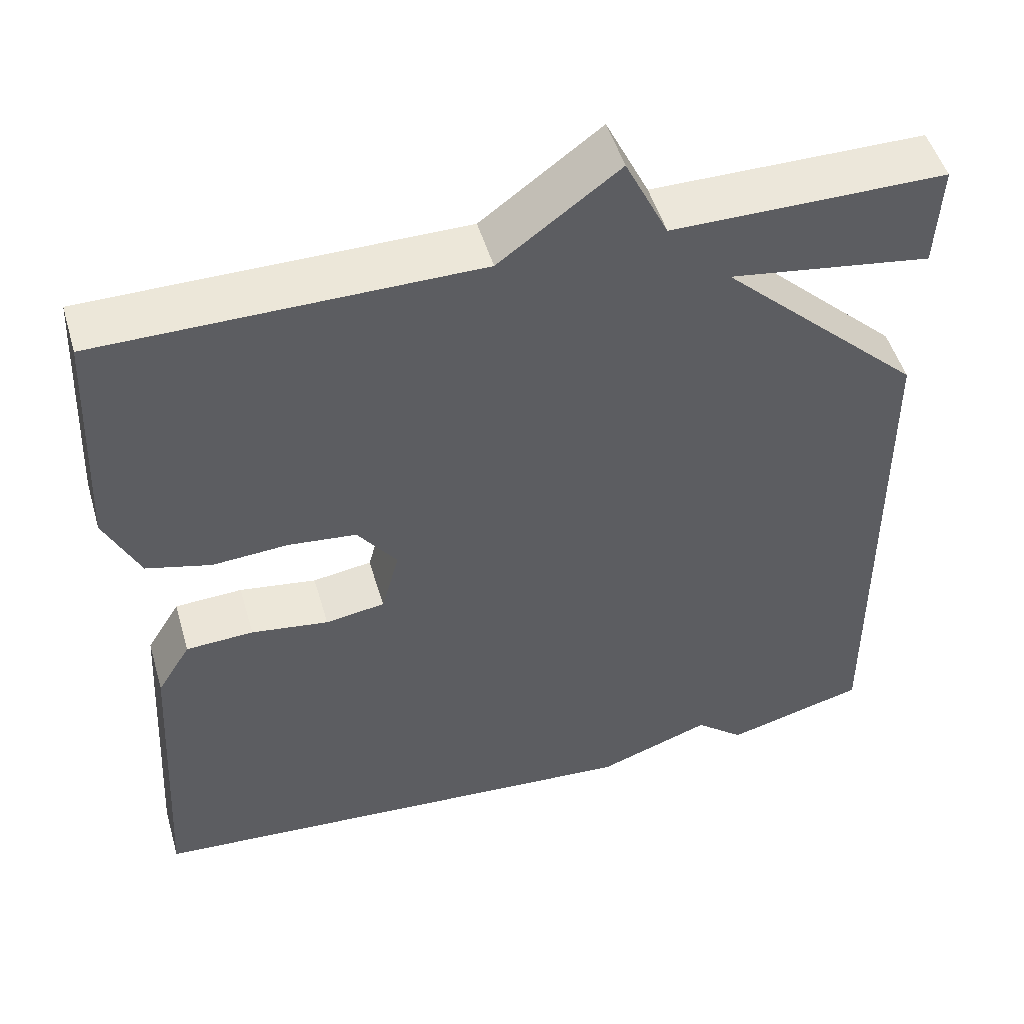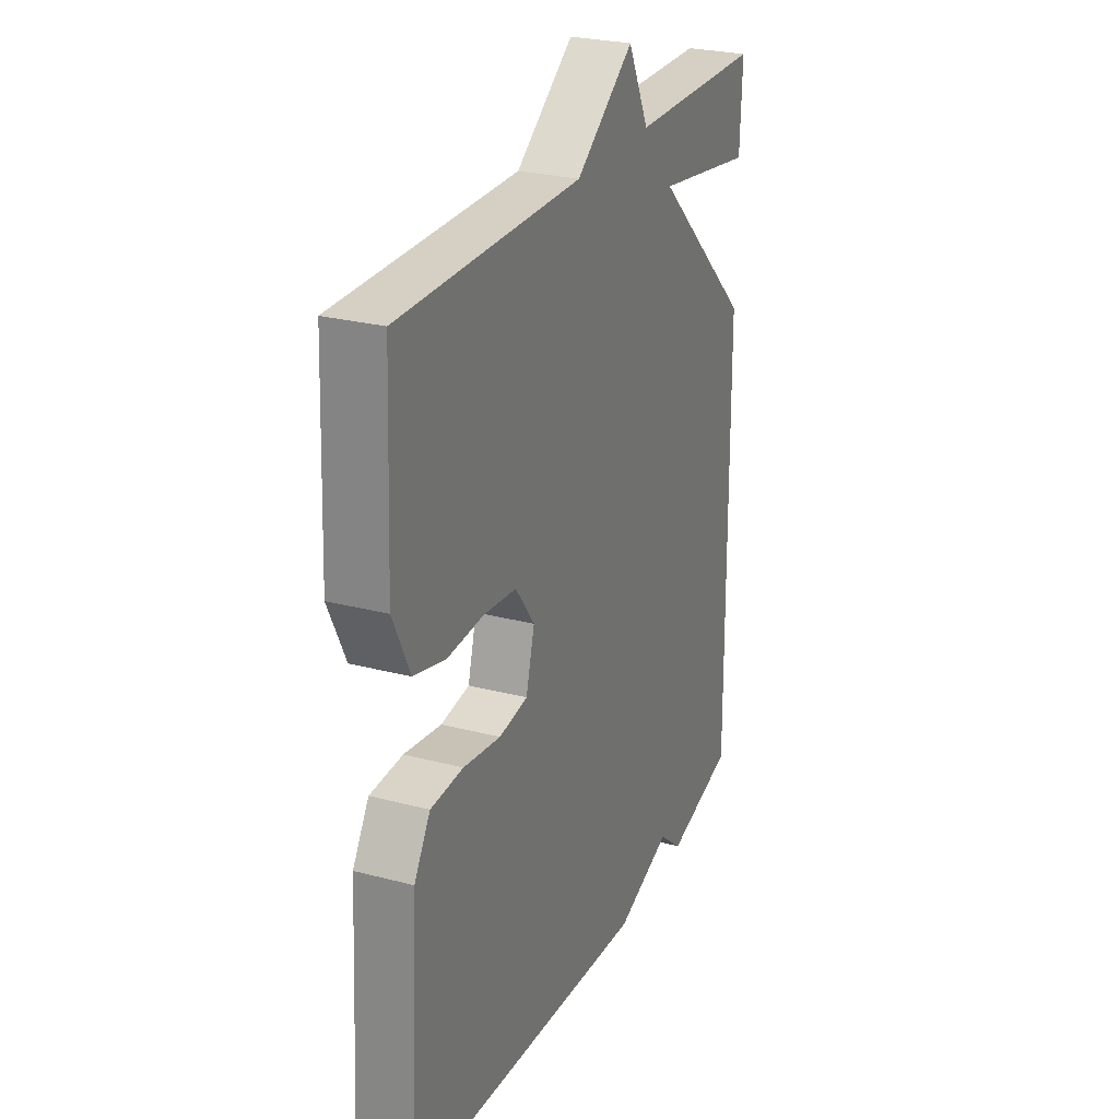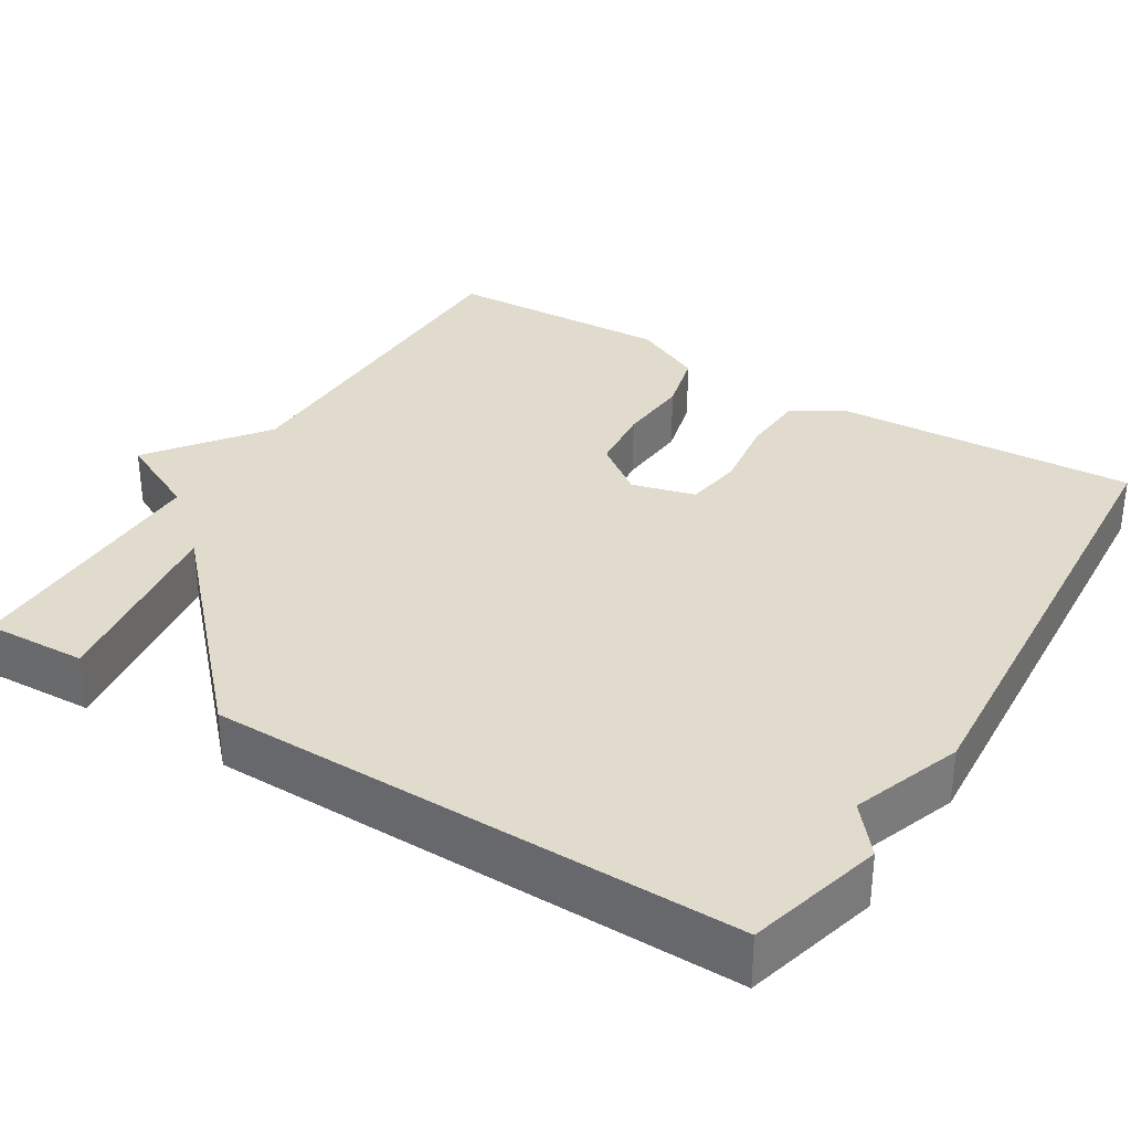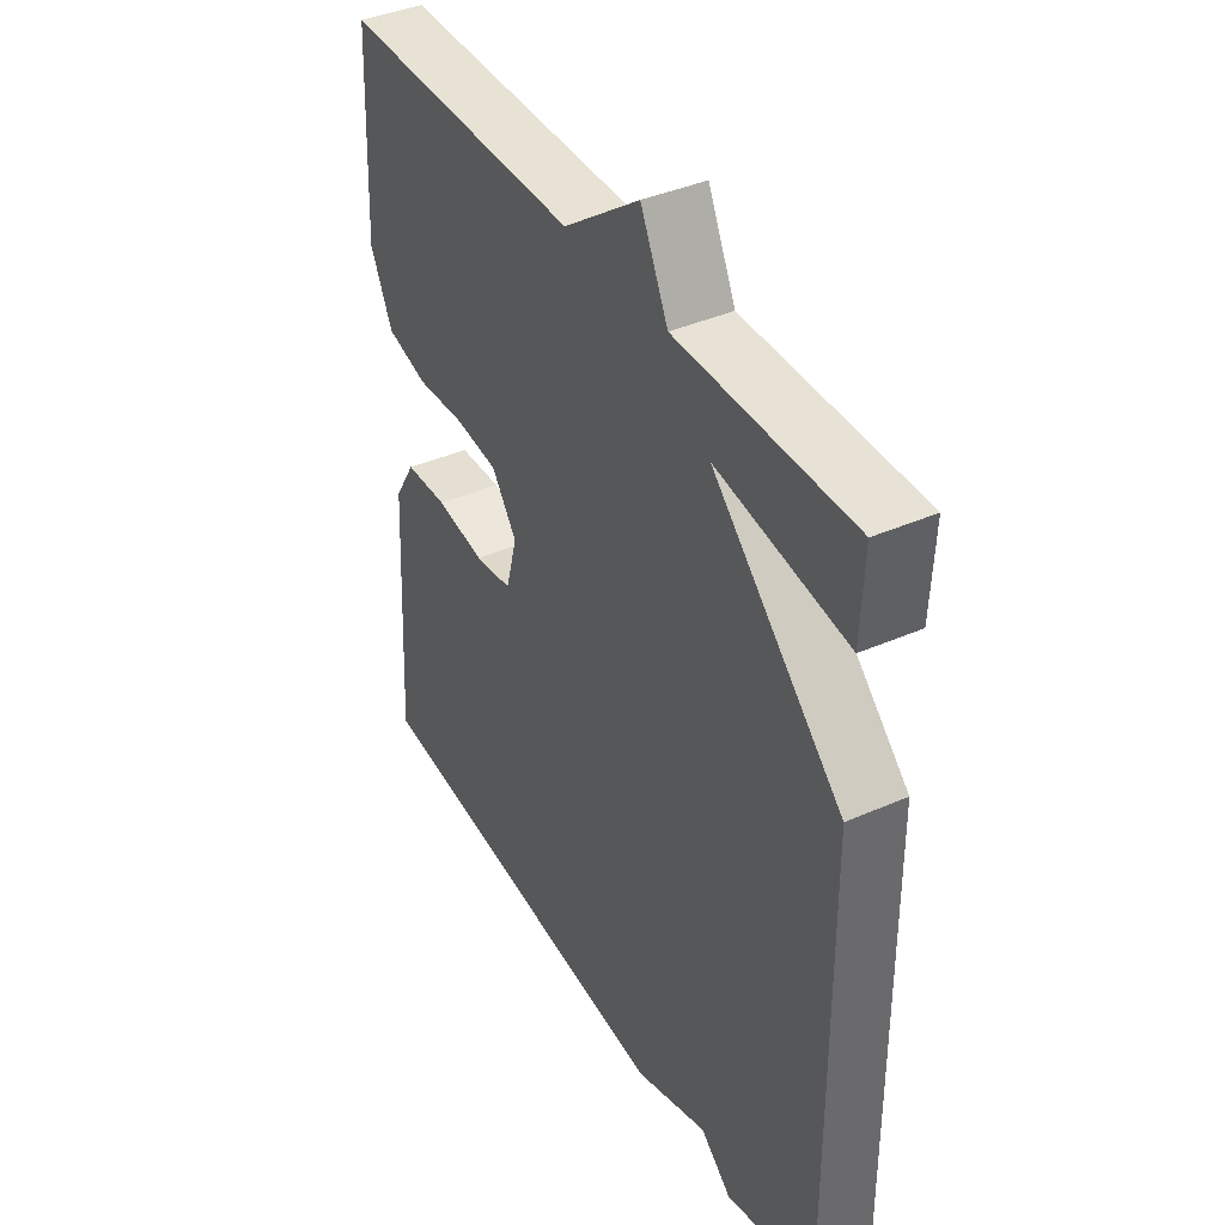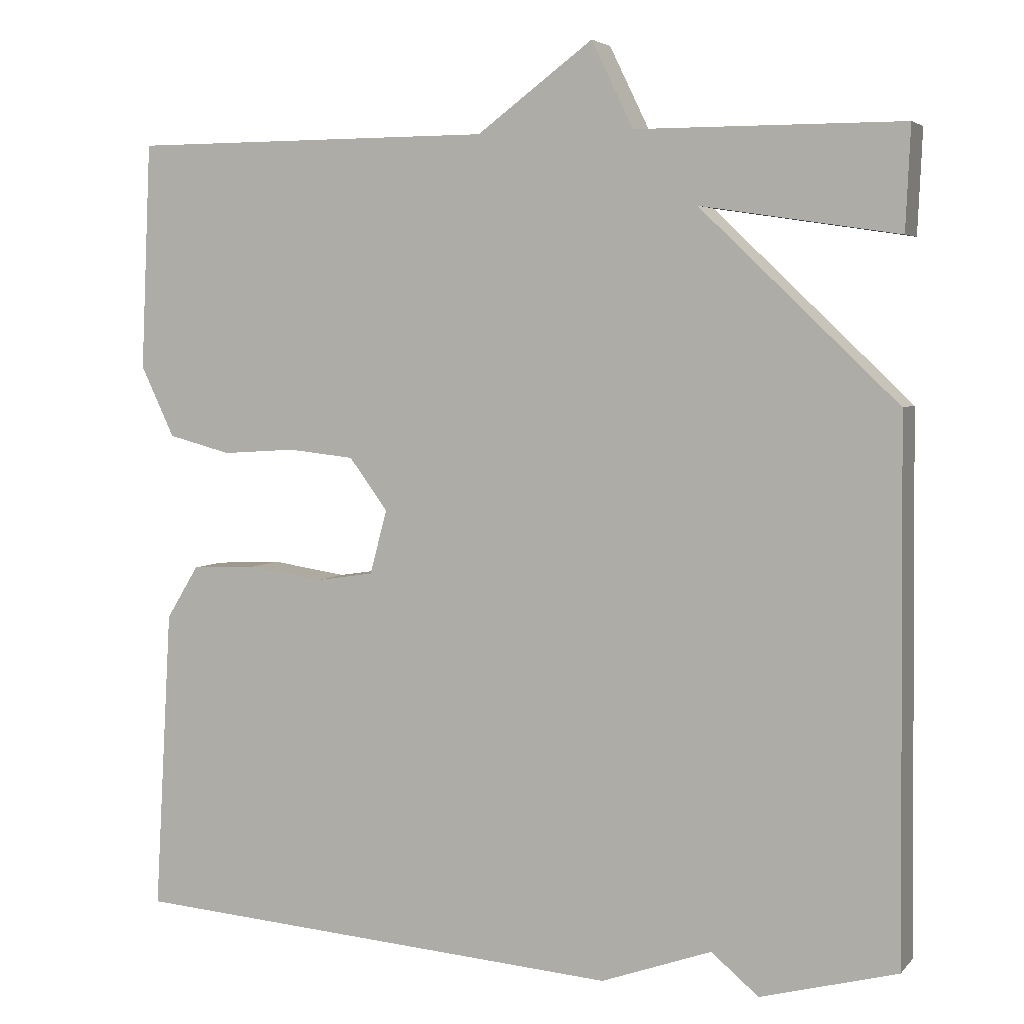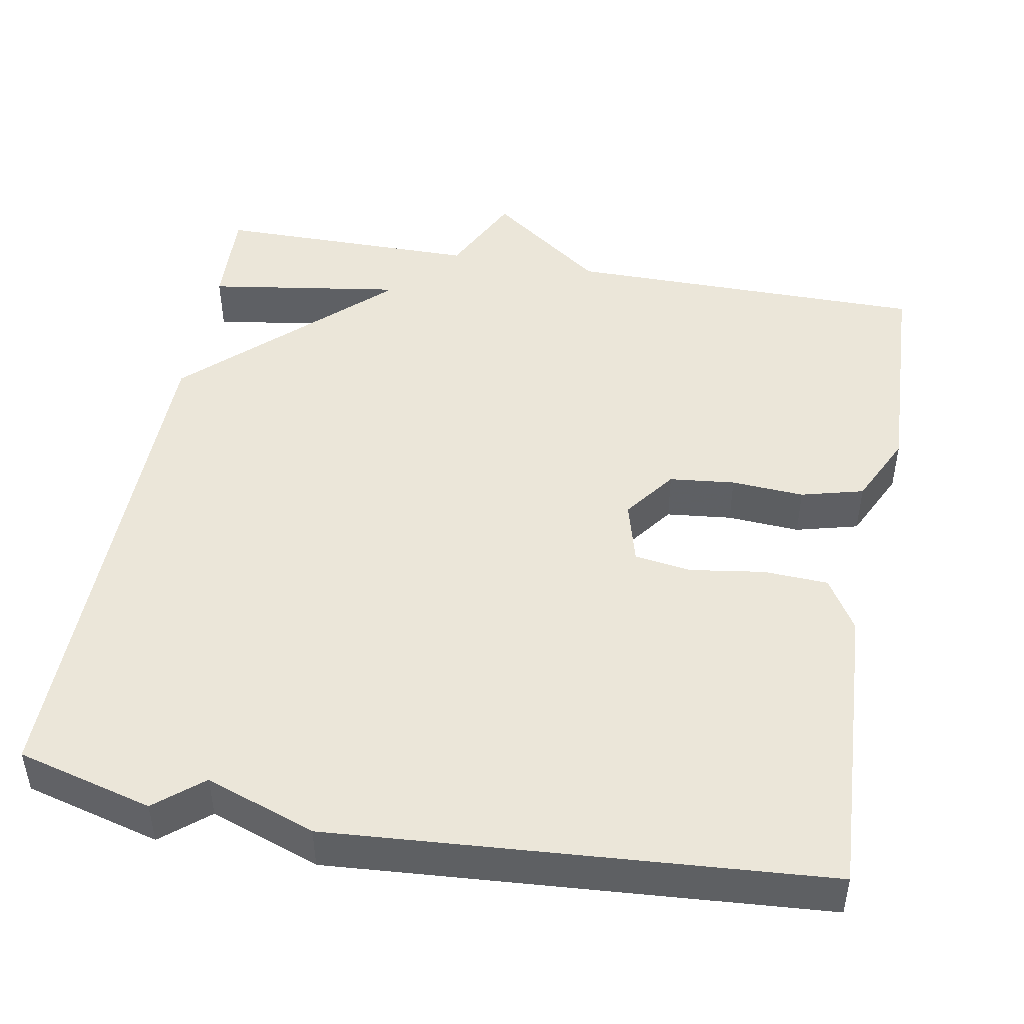
<metadata>
{"format":"obj","ext":"obj","renderer":"f3d","projection":"perspective","resolution":1024,"background":"white","views":[{"elev":50.0,"azim":-16.2,"up":"+Z"},{"elev":26.3,"azim":-67.5,"up":"+Z"},{"elev":33.2,"azim":121.9,"up":"+Y"},{"elev":40.0,"azim":61.6,"up":"+Z"},{"elev":4.3,"azim":21.0,"up":"+Z"},{"elev":47.1,"azim":-169.7,"up":"+Y"}]}
</metadata>
<code>
v -0.5 0.07 -0.5
v -0.478 0.07 -0.117
v -0.437 0.07 -0.05
v -0.354 0.07 -0.046
v -0.259 0.07 -0.06
v -0.186 0.07 -0.049
v -0.164 0.07 0.032
v -0.213 0.07 0.098
v -0.297 0.07 0.107
v -0.39 0.07 0.101
v -0.47 0.07 0.122
v -0.513 0.07 0.212
v -0.5 0.07 0.5
v -0.037 0.07 0.501
v 0.11 0.07 0.61
v 0.163 0.07 0.501
v 0.5 0.07 0.5
v 0.494 0.07 0.37
v 0.244 0.07 0.408
v 0.494 0.07 0.17
v 0.5 0.07 -0.5
v 0.327 0.07 -0.546
v 0.267 0.07 -0.496
v 0.127 0.07 -0.546
v -0.5 0 -0.5
v -0.478 0 -0.117
v -0.437 0 -0.05
v -0.354 0 -0.046
v -0.259 0 -0.06
v -0.186 0 -0.049
v -0.164 0 0.032
v -0.213 0 0.098
v -0.297 0 0.107
v -0.39 0 0.101
v -0.47 0 0.122
v -0.513 0 0.212
v -0.5 0 0.5
v -0.037 0 0.501
v 0.11 0 0.61
v 0.163 0 0.501
v 0.5 0 0.5
v 0.494 0 0.37
v 0.244 0 0.408
v 0.494 0 0.17
v 0.5 0 -0.5
v 0.327 0 -0.546
v 0.267 0 -0.496
v 0.127 0 -0.546
f 3 4 5
f 2 3 5
f 1 2 5
f 24 1 5
f 23 24 5
f 21 22 23
f 20 21 23
f 19 20 23
f 16 17 18 19
f 16 19 23
f 14 15 16 23
f 12 13 14
f 11 12 14
f 10 11 14
f 9 10 14
f 8 9 14
f 7 8 14 23
f 6 7 23
f 5 6 23
f 29 28 27
f 29 27 26
f 29 26 25
f 29 25 48
f 29 48 47
f 47 46 45
f 47 45 44
f 47 44 43
f 43 42 41 40
f 47 43 40
f 47 40 39 38
f 38 37 36
f 38 36 35
f 38 35 34
f 38 34 33
f 38 33 32
f 47 38 32 31
f 47 31 30
f 47 30 29
f 1 25 26 2
f 2 26 27 3
f 3 27 28 4
f 4 28 29 5
f 5 29 30 6
f 6 30 31 7
f 7 31 32 8
f 8 32 33 9
f 9 33 34 10
f 10 34 35 11
f 11 35 36 12
f 12 36 37 13
f 13 37 38 14
f 14 38 39 15
f 15 39 40 16
f 16 40 41 17
f 17 41 42 18
f 18 42 43 19
f 19 43 44 20
f 20 44 45 21
f 21 45 46 22
f 22 46 47 23
f 23 47 48 24
f 24 48 25 1

</code>
